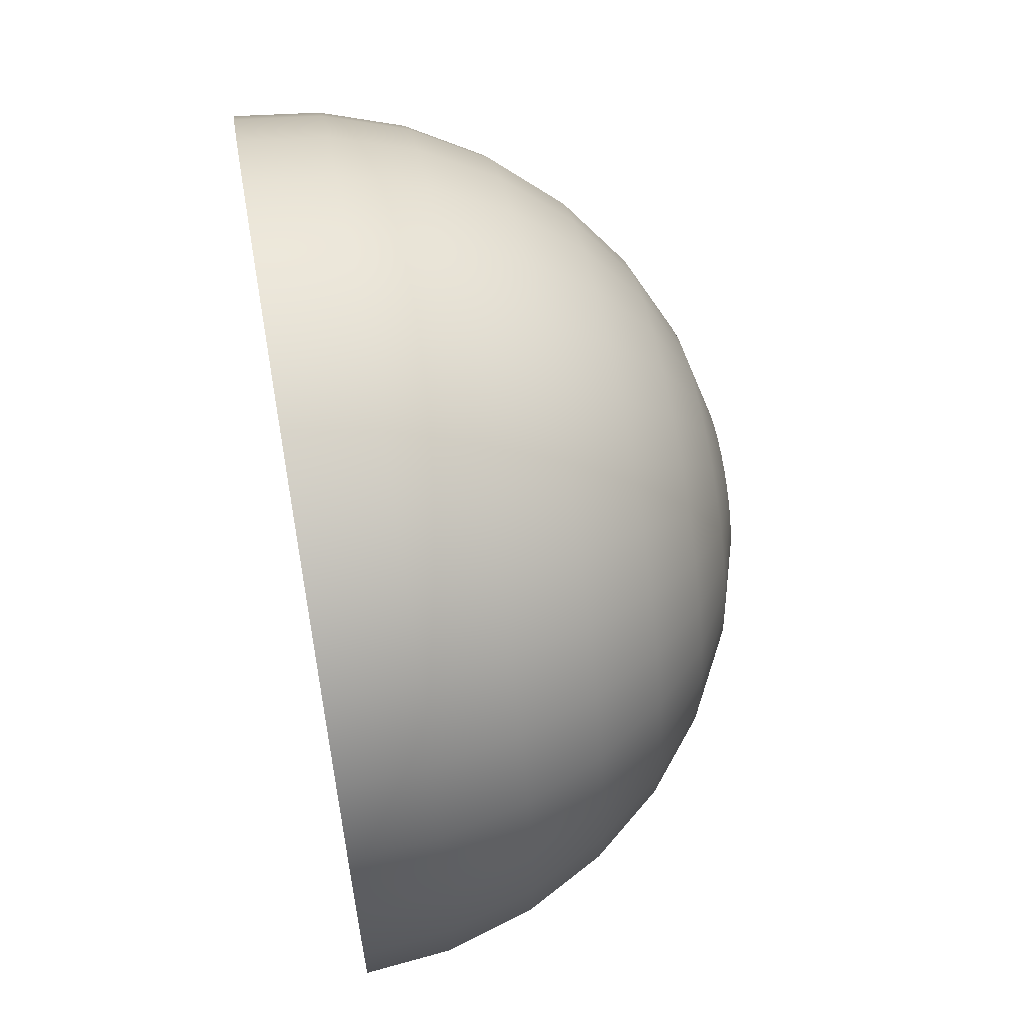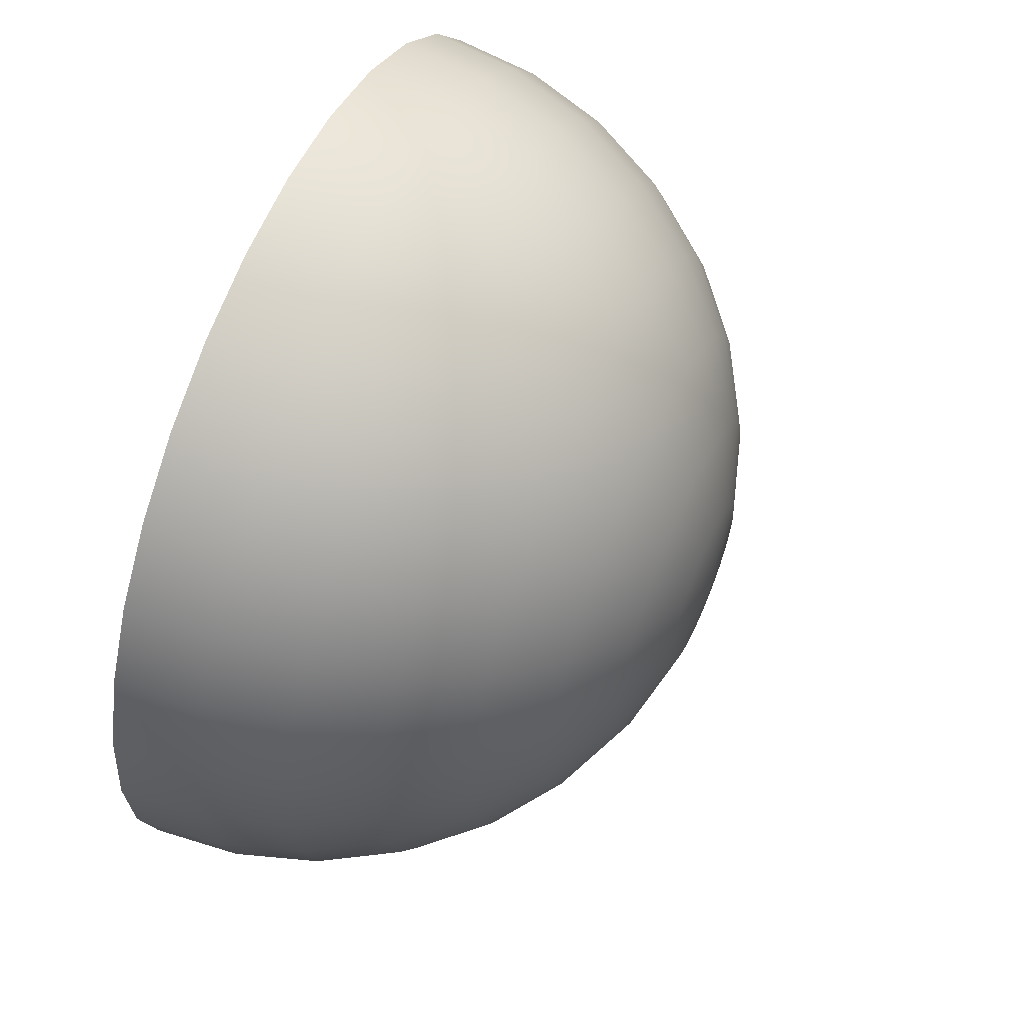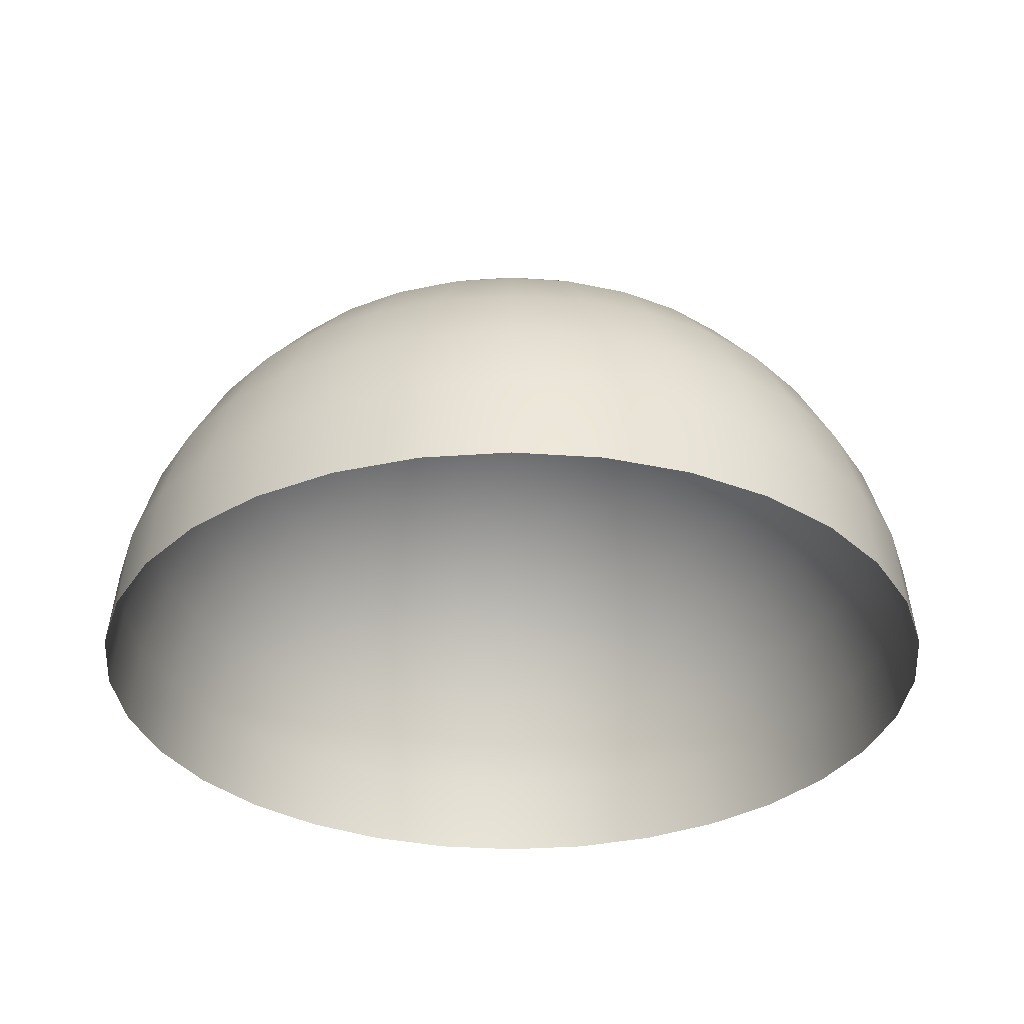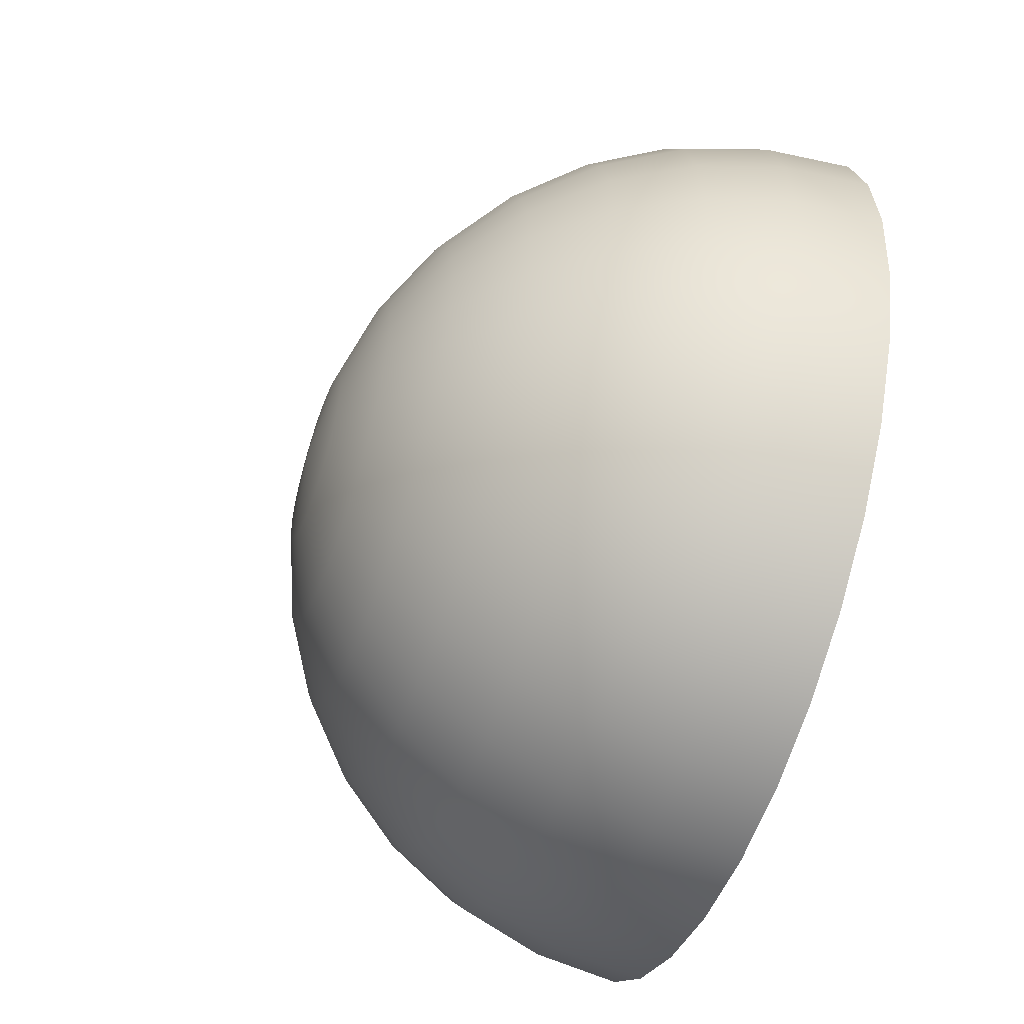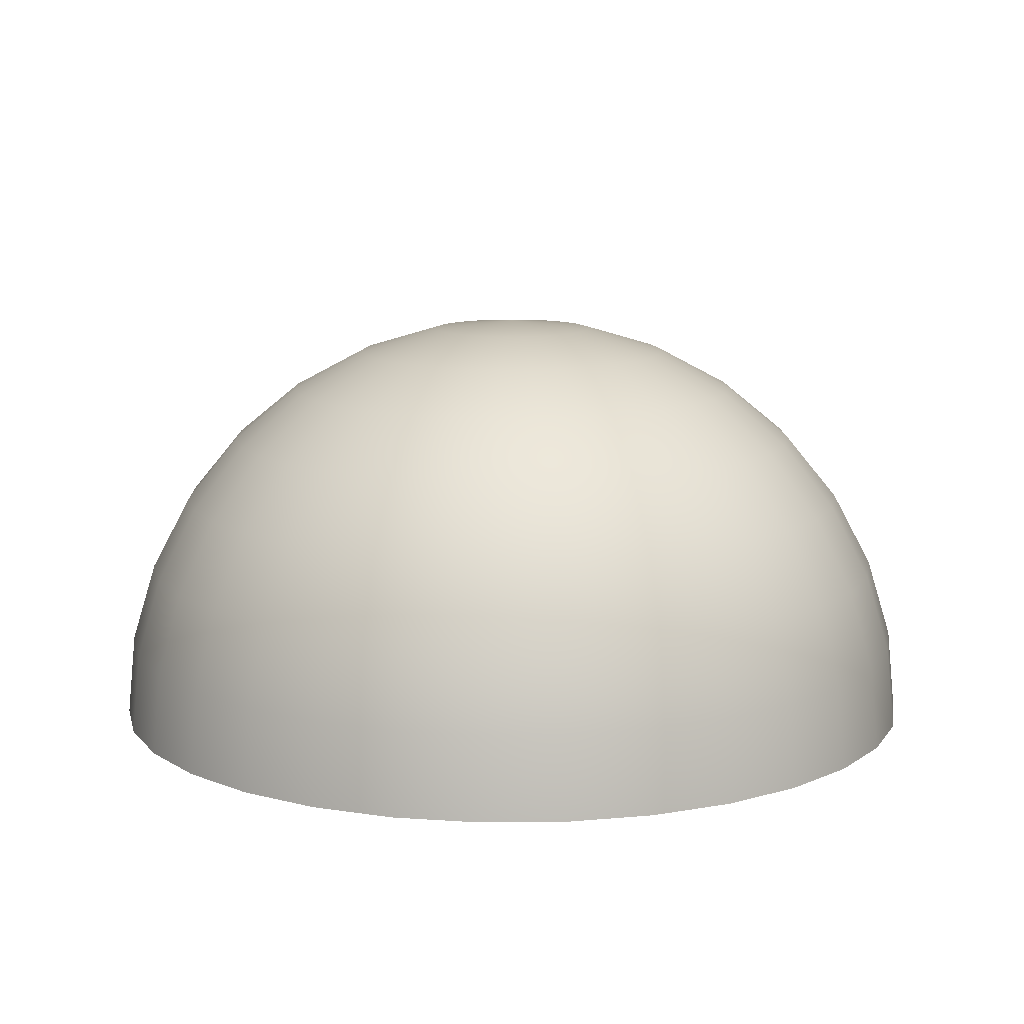
<metadata>
{"format":"obj","ext":"obj","renderer":"f3d","projection":"perspective","resolution":1024,"background":"white","views":[{"elev":62.5,"azim":80.0,"up":"+Z"},{"elev":59.4,"azim":113.8,"up":"+Z"},{"elev":-33.0,"azim":-101.2,"up":"+Y"},{"elev":-54.2,"azim":-109.3,"up":"+Z"},{"elev":11.3,"azim":71.7,"up":"+Y"}]}
</metadata>
<code>
o Sphere.001
v -19.51 98.08 0
v -38.27 92.39 0
v -55.56 83.15 0
v -70.71 70.71 0
v -83.15 55.56 0
v -92.39 38.27 0
v -98.08 19.51 0
v -100 8e-06 0
v -19.13 98.08 -3.806
v -37.53 92.39 -7.466
v -54.49 83.15 -10.84
v -69.35 70.71 -13.79
v -81.55 55.56 -16.22
v -90.61 38.27 -18.02
v -96.19 19.51 -19.13
v -98.08 8e-06 -19.51
v -18.02 98.08 -7.466
v -35.36 92.39 -14.64
v -51.33 83.15 -21.26
v -65.33 70.71 -27.06
v -76.82 55.56 -31.82
v -85.36 38.27 -35.36
v -90.61 19.51 -37.53
v -92.39 8e-06 -38.27
v -16.22 98.08 -10.84
v -31.82 92.39 -21.26
v -46.19 83.15 -30.87
v -58.79 70.71 -39.28
v -69.13 55.56 -46.19
v -76.82 38.27 -51.33
v -81.55 19.51 -54.49
v -83.15 8e-06 -55.56
v -13.79 98.08 -13.79
v -27.06 92.39 -27.06
v -39.28 83.15 -39.28
v -50 70.71 -50
v -58.79 55.56 -58.79
v -65.33 38.27 -65.33
v -69.35 19.51 -69.35
v -70.71 8e-06 -70.71
v -10.84 98.08 -16.22
v -21.26 92.39 -31.82
v -30.87 83.15 -46.19
v -39.28 70.71 -58.79
v -46.19 55.56 -69.13
v -51.33 38.27 -76.82
v -54.49 19.51 -81.55
v -55.56 8e-06 -83.15
v -7.466 98.08 -18.02
v -14.64 92.39 -35.36
v -21.26 83.15 -51.33
v -27.06 70.71 -65.33
v -31.82 55.56 -76.82
v -35.36 38.27 -85.36
v -37.53 19.51 -90.61
v -38.27 8e-06 -92.39
v -3.806 98.08 -19.13
v -7.466 92.39 -37.53
v -10.84 83.15 -54.49
v -13.79 70.71 -69.35
v -16.22 55.56 -81.55
v -18.02 38.27 -90.61
v -19.13 19.51 -96.19
v -19.51 8e-06 -98.08
v 3.3e-05 98.08 -19.51
v 3.4e-05 92.39 -38.27
v 3.3e-05 83.15 -55.56
v 3.7e-05 70.71 -70.71
v 2.6e-05 55.56 -83.15
v 4.1e-05 38.27 -92.39
v 4.8e-05 19.51 -98.08
v 3.3e-05 8e-06 -100
v 3.806 98.08 -19.13
v 7.466 92.39 -37.53
v 10.84 83.15 -54.49
v 13.8 70.71 -69.35
v 16.22 55.56 -81.55
v 18.02 38.27 -90.61
v 19.13 19.51 -96.19
v 19.51 8e-06 -98.08
v 7.466 98.08 -18.02
v 14.64 92.39 -35.36
v 21.26 83.15 -51.33
v 27.06 70.71 -65.33
v 31.82 55.56 -76.82
v 35.36 38.27 -85.36
v 37.53 19.51 -90.61
v 38.27 8e-06 -92.39
v 10.84 98.08 -16.22
v 21.26 92.39 -31.82
v 30.87 83.15 -46.19
v 39.28 70.71 -58.79
v 46.19 55.56 -69.13
v 51.33 38.27 -76.82
v 54.49 19.51 -81.55
v 55.56 8e-06 -83.15
v 13.8 98.08 -13.79
v 27.06 92.39 -27.06
v 39.28 83.15 -39.28
v 50 70.71 -50
v 58.79 55.56 -58.79
v 65.33 38.27 -65.33
v 69.35 19.51 -69.35
v 70.71 8e-06 -70.71
v 16.22 98.08 -10.84
v 31.82 92.39 -21.26
v 46.19 83.15 -30.87
v 58.79 70.71 -39.28
v 69.13 55.56 -46.19
v 76.82 38.27 -51.33
v 81.55 19.51 -54.49
v 83.15 8e-06 -55.56
v 18.02 98.08 -7.466
v 35.36 92.39 -14.64
v 51.33 83.15 -21.26
v 65.33 70.71 -27.06
v 76.82 55.56 -31.82
v 85.36 38.27 -35.36
v 90.61 19.51 -37.53
v 92.39 8e-06 -38.27
v 19.13 98.08 -3.806
v 37.53 92.39 -7.466
v 54.49 83.15 -10.84
v 69.35 70.71 -13.79
v 81.55 55.56 -16.22
v 90.61 38.27 -18.02
v 96.19 19.51 -19.13
v 98.08 8e-06 -19.51
v 19.51 98.08 1e-06
v 38.27 92.39 -1e-06
v 55.56 83.15 -1e-06
v 70.71 70.71 4e-06
v 83.15 55.56 -6e-06
v 92.39 38.27 1.3e-05
v 98.08 19.51 1.3e-05
v 100 8e-06 -4e-06
v 19.13 98.08 3.806
v 37.53 92.39 7.466
v 54.49 83.15 10.84
v 69.35 70.71 13.79
v 81.55 55.56 16.22
v 90.61 38.27 18.02
v 96.19 19.51 19.13
v 98.08 8e-06 19.51
v 18.02 98.08 7.466
v 35.36 92.39 14.64
v 51.33 83.15 21.26
v 65.33 70.71 27.06
v 76.82 55.56 31.82
v 85.36 38.27 35.36
v 90.61 19.51 37.53
v 92.39 8e-06 38.27
v 16.22 98.08 10.84
v 31.82 92.39 21.26
v 46.19 83.15 30.87
v 58.79 70.71 39.28
v 69.13 55.56 46.19
v 76.82 38.27 51.33
v 81.55 19.51 54.49
v 83.15 8e-06 55.56
v 13.8 98.08 13.79
v 27.06 92.39 27.06
v 39.28 83.15 39.28
v 50 70.71 50
v 58.79 55.56 58.79
v 65.33 38.27 65.33
v 69.35 19.51 69.35
v 70.71 8e-06 70.71
v 10.84 98.08 16.22
v 21.26 92.39 31.82
v 30.87 83.15 46.19
v 39.28 70.71 58.79
v 46.19 55.56 69.13
v 51.33 38.27 76.82
v 54.49 19.51 81.55
v 55.56 8e-06 83.15
v 7.466 98.08 18.02
v 14.64 92.39 35.36
v 21.26 83.15 51.33
v 27.06 70.71 65.33
v 31.82 55.56 76.82
v 35.36 38.27 85.36
v 37.53 19.51 90.61
v 38.27 8e-06 92.39
v 3.806 98.08 19.13
v 7.466 92.39 37.53
v 10.84 83.15 54.49
v 13.79 70.71 69.35
v 16.22 55.56 81.55
v 18.02 38.27 90.61
v 19.13 19.51 96.19
v 19.51 8e-06 98.08
v 2.9e-05 98.08 19.51
v 3e-05 92.39 38.27
v 2.6e-05 83.15 55.56
v 2.4e-05 70.71 70.71
v 3.1e-05 55.56 83.15
v 1.2e-05 38.27 92.39
v 1.6e-05 19.51 98.08
v 3.3e-05 8e-06 100
v -3.806 98.08 19.13
v -7.466 92.39 37.53
v -10.84 83.15 54.49
v -13.79 70.71 69.35
v -16.22 55.56 81.55
v -18.02 38.27 90.61
v -19.13 19.51 96.19
v -19.51 8e-06 98.08
v -7.466 98.08 18.02
v -14.64 92.39 35.36
v -21.26 83.15 51.33
v -27.06 70.71 65.33
v -31.82 55.56 76.82
v -35.36 38.27 85.36
v -37.53 19.51 90.61
v -38.27 8e-06 92.39
v -10.84 98.08 16.22
v -21.26 92.39 31.82
v -30.87 83.15 46.19
v -39.28 70.71 58.79
v -46.19 55.56 69.13
v -51.33 38.27 76.82
v -54.49 19.51 81.55
v -55.56 8e-06 83.15
v -13.79 98.08 13.79
v -27.06 92.39 27.06
v -39.28 83.15 39.28
v -50 70.71 50
v -58.79 55.56 58.79
v -65.33 38.27 65.33
v -69.35 19.51 69.35
v -70.71 8e-06 70.71
v 5e-06 100 1.8e-05
v -16.22 98.08 10.84
v -31.82 92.39 21.26
v -46.19 83.15 30.87
v -58.79 70.71 39.28
v -69.13 55.56 46.19
v -76.82 38.27 51.33
v -81.55 19.51 54.49
v -83.15 8e-06 55.56
v -18.02 98.08 7.466
v -35.36 92.39 14.64
v -51.33 83.15 21.26
v -65.33 70.71 27.06
v -76.82 55.56 31.82
v -85.36 38.27 35.36
v -90.61 19.51 37.53
v -92.39 8e-06 38.27
v -19.13 98.08 3.806
v -37.53 92.39 7.466
v -54.49 83.15 10.84
v -69.35 70.71 13.79
v -81.55 55.56 16.22
v -90.61 38.27 18.02
v -96.19 19.51 19.13
v -98.08 8e-06 19.51
g Sphere.001_Sphere.001_None
f 1 9 10
f 6 14 15
f 4 12 13
f 2 10 11
f 7 15 16
f 5 13 14
f 3 11 12
f 16 15 23
f 13 21 22
f 11 19 20
f 9 17 18
f 14 22 23
f 12 20 21
f 11 10 18
f 23 31 32
f 22 21 29
f 20 19 27
f 17 25 26
f 22 30 31
f 20 28 29
f 18 26 27
f 31 39 40
f 30 29 37
f 28 27 35
f 25 33 34
f 31 30 38
f 28 36 37
f 27 26 34
f 39 47 48
f 38 37 45
f 36 35 43
f 33 41 42
f 39 38 46
f 36 44 45
f 35 34 42
f 47 55 56
f 46 45 53
f 44 43 51
f 41 49 50
f 47 46 54
f 44 52 53
f 42 50 51
f 55 63 64
f 54 53 61
f 52 51 59
f 50 49 57
f 55 54 62
f 52 60 61
f 50 58 59
f 63 71 72
f 62 61 69
f 60 59 67
f 58 57 65
f 63 62 70
f 60 68 69
f 58 66 67
f 71 79 80
f 70 69 77
f 68 67 75
f 65 73 74
f 71 70 78
f 68 76 77
f 66 74 75
f 79 87 88
f 78 77 85
f 75 83 84
f 74 73 81
f 79 78 86
f 76 84 85
f 74 82 83
f 87 95 96
f 86 85 93
f 84 83 91
f 81 89 90
f 87 86 94
f 84 92 93
f 82 90 91
f 95 103 104
f 94 93 101
f 91 99 100
f 89 97 98
f 95 94 102
f 92 100 101
f 90 98 99
f 103 111 112
f 102 101 109
f 99 107 108
f 97 105 106
f 103 102 110
f 100 108 109
f 98 106 107
f 111 119 120
f 110 109 117
f 107 115 116
f 105 113 114
f 110 118 119
f 108 116 117
f 106 114 115
f 119 127 128
f 118 117 125
f 116 115 123
f 113 121 122
f 118 126 127
f 116 124 125
f 114 122 123
f 127 135 136
f 126 125 133
f 123 131 132
f 121 129 130
f 126 134 135
f 124 132 133
f 122 130 131
f 135 143 144
f 134 133 141
f 132 131 139
f 129 137 138
f 134 142 143
f 132 140 141
f 130 138 139
f 143 151 152
f 142 141 149
f 139 147 148
f 137 145 146
f 142 150 151
f 140 148 149
f 138 146 147
f 151 159 160
f 150 149 157
f 148 147 155
f 145 153 154
f 150 158 159
f 148 156 157
f 147 146 154
f 159 167 168
f 158 157 165
f 155 163 164
f 153 161 162
f 158 166 167
f 156 164 165
f 154 162 163
f 167 175 176
f 166 165 173
f 163 171 172
f 161 169 170
f 166 174 175
f 164 172 173
f 162 170 171
f 175 183 184
f 174 173 181
f 171 179 180
f 169 177 178
f 174 182 183
f 172 180 181
f 170 178 179
f 183 191 192
f 182 181 189
f 179 187 188
f 177 185 186
f 182 190 191
f 180 188 189
f 178 186 187
f 191 199 200
f 190 189 197
f 187 195 196
f 185 193 194
f 190 198 199
f 188 196 197
f 186 194 195
f 199 207 208
f 198 197 205
f 195 203 204
f 193 201 202
f 198 206 207
f 196 204 205
f 194 202 203
f 207 215 216
f 206 205 213
f 203 211 212
f 201 209 210
f 206 214 215
f 204 212 213
f 202 210 211
f 215 223 224
f 214 213 221
f 211 219 220
f 209 217 218
f 214 222 223
f 212 220 221
f 210 218 219
f 223 231 232
f 222 221 229
f 219 227 228
f 217 225 226
f 222 230 231
f 220 228 229
f 219 218 226
f 231 240 241
f 230 229 238
f 228 227 236
f 225 234 235
f 230 239 240
f 228 237 238
f 227 226 235
f 240 248 249
f 239 238 246
f 237 236 244
f 234 242 243
f 239 247 248
f 237 245 246
f 236 235 243
f 248 256 257
f 247 246 254
f 244 252 253
f 242 250 251
f 247 255 256
f 245 253 254
f 244 243 251
f 1 233 9
f 9 233 17
f 17 233 25
f 25 233 33
f 33 233 41
f 41 233 49
f 49 233 57
f 57 233 65
f 65 233 73
f 73 233 81
f 81 233 89
f 89 233 97
f 97 233 105
f 105 233 113
f 113 233 121
f 121 233 129
f 129 233 137
f 137 233 145
f 145 233 153
f 153 233 161
f 161 233 169
f 169 233 177
f 177 233 185
f 185 233 193
f 193 233 201
f 201 233 209
f 209 233 217
f 217 233 225
f 225 233 234
f 234 233 242
f 242 233 250
f 256 7 8
f 255 254 5
f 253 252 3
f 251 250 1
f 256 255 6
f 254 253 4
f 252 251 2
f 250 233 1
f 2 1 10
f 7 6 15
f 5 4 13
f 3 2 11
f 8 7 16
f 6 5 14
f 4 3 12
f 24 16 23
f 14 13 22
f 12 11 20
f 10 9 18
f 15 14 23
f 13 12 21
f 19 11 18
f 24 23 32
f 30 22 29
f 28 20 27
f 18 17 26
f 23 22 31
f 21 20 29
f 19 18 27
f 32 31 40
f 38 30 37
f 36 28 35
f 26 25 34
f 39 31 38
f 29 28 37
f 35 27 34
f 40 39 48
f 46 38 45
f 44 36 43
f 34 33 42
f 47 39 46
f 37 36 45
f 43 35 42
f 48 47 56
f 54 46 53
f 52 44 51
f 42 41 50
f 55 47 54
f 45 44 53
f 43 42 51
f 56 55 64
f 62 54 61
f 60 52 59
f 58 50 57
f 63 55 62
f 53 52 61
f 51 50 59
f 64 63 72
f 70 62 69
f 68 60 67
f 66 58 65
f 71 63 70
f 61 60 69
f 59 58 67
f 72 71 80
f 78 70 77
f 76 68 75
f 66 65 74
f 79 71 78
f 69 68 77
f 67 66 75
f 80 79 88
f 86 78 85
f 76 75 84
f 82 74 81
f 87 79 86
f 77 76 85
f 75 74 83
f 88 87 96
f 94 86 93
f 92 84 91
f 82 81 90
f 95 87 94
f 85 84 93
f 83 82 91
f 96 95 104
f 102 94 101
f 92 91 100
f 90 89 98
f 103 95 102
f 93 92 101
f 91 90 99
f 104 103 112
f 110 102 109
f 100 99 108
f 98 97 106
f 111 103 110
f 101 100 109
f 99 98 107
f 112 111 120
f 118 110 117
f 108 107 116
f 106 105 114
f 111 110 119
f 109 108 117
f 107 106 115
f 120 119 128
f 126 118 125
f 124 116 123
f 114 113 122
f 119 118 127
f 117 116 125
f 115 114 123
f 128 127 136
f 134 126 133
f 124 123 132
f 122 121 130
f 127 126 135
f 125 124 133
f 123 122 131
f 136 135 144
f 142 134 141
f 140 132 139
f 130 129 138
f 135 134 143
f 133 132 141
f 131 130 139
f 144 143 152
f 150 142 149
f 140 139 148
f 138 137 146
f 143 142 151
f 141 140 149
f 139 138 147
f 152 151 160
f 158 150 157
f 156 148 155
f 146 145 154
f 151 150 159
f 149 148 157
f 155 147 154
f 160 159 168
f 166 158 165
f 156 155 164
f 154 153 162
f 159 158 167
f 157 156 165
f 155 154 163
f 168 167 176
f 174 166 173
f 164 163 172
f 162 161 170
f 167 166 175
f 165 164 173
f 163 162 171
f 176 175 184
f 182 174 181
f 172 171 180
f 170 169 178
f 175 174 183
f 173 172 181
f 171 170 179
f 184 183 192
f 190 182 189
f 180 179 188
f 178 177 186
f 183 182 191
f 181 180 189
f 179 178 187
f 192 191 200
f 198 190 197
f 188 187 196
f 186 185 194
f 191 190 199
f 189 188 197
f 187 186 195
f 200 199 208
f 206 198 205
f 196 195 204
f 194 193 202
f 199 198 207
f 197 196 205
f 195 194 203
f 208 207 216
f 214 206 213
f 204 203 212
f 202 201 210
f 207 206 215
f 205 204 213
f 203 202 211
f 216 215 224
f 222 214 221
f 212 211 220
f 210 209 218
f 215 214 223
f 213 212 221
f 211 210 219
f 224 223 232
f 230 222 229
f 220 219 228
f 218 217 226
f 223 222 231
f 221 220 229
f 227 219 226
f 232 231 241
f 239 230 238
f 237 228 236
f 226 225 235
f 231 230 240
f 229 228 238
f 236 227 235
f 241 240 249
f 247 239 246
f 245 237 244
f 235 234 243
f 240 239 248
f 238 237 246
f 244 236 243
f 249 248 257
f 255 247 254
f 245 244 253
f 243 242 251
f 248 247 256
f 246 245 254
f 252 244 251
f 257 256 8
f 6 255 5
f 4 253 3
f 2 251 1
f 7 256 6
f 5 254 4
f 3 252 2

</code>
